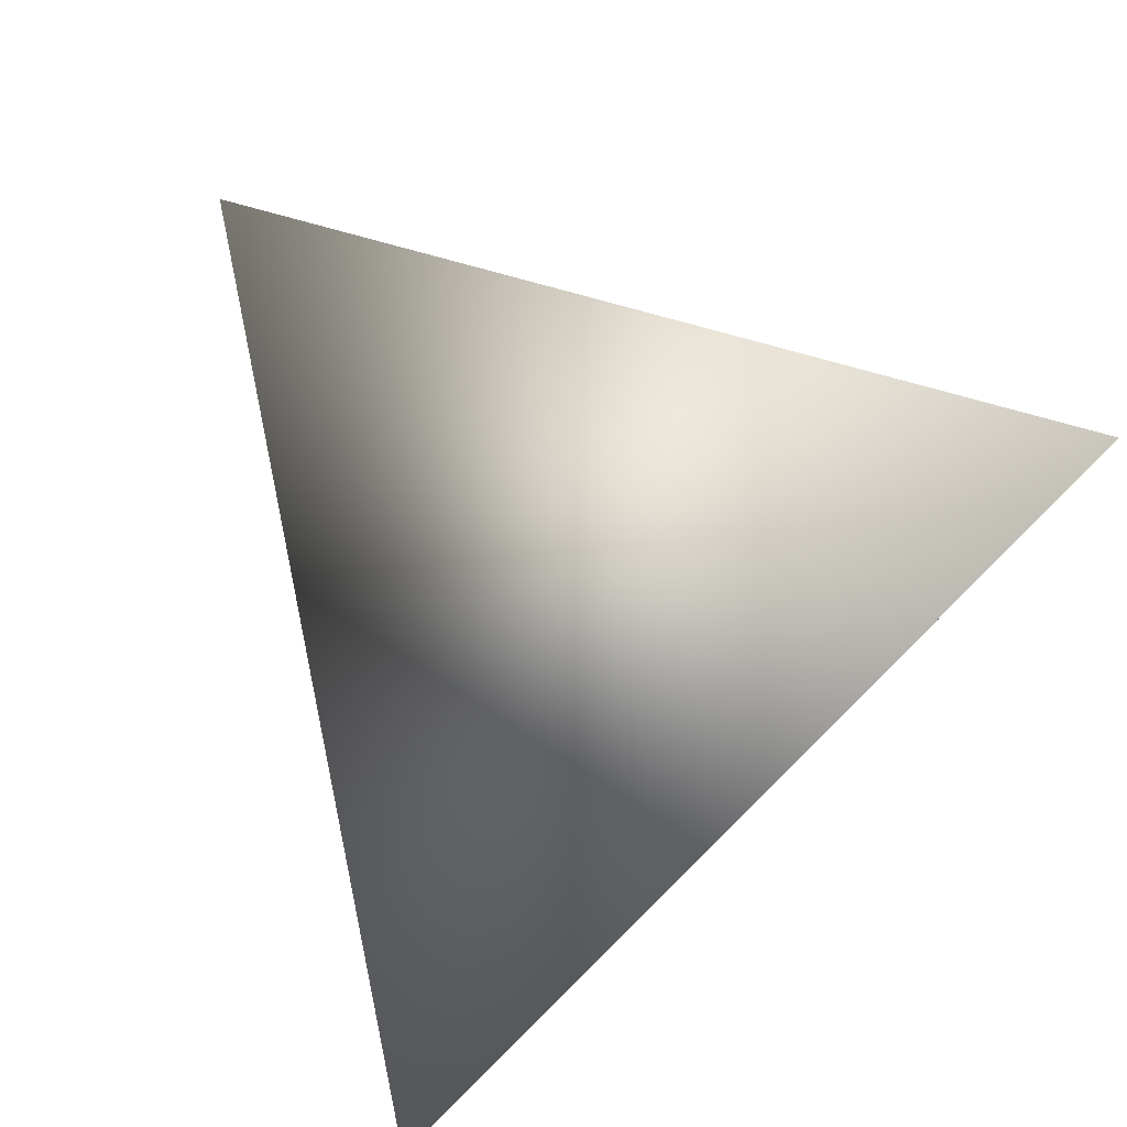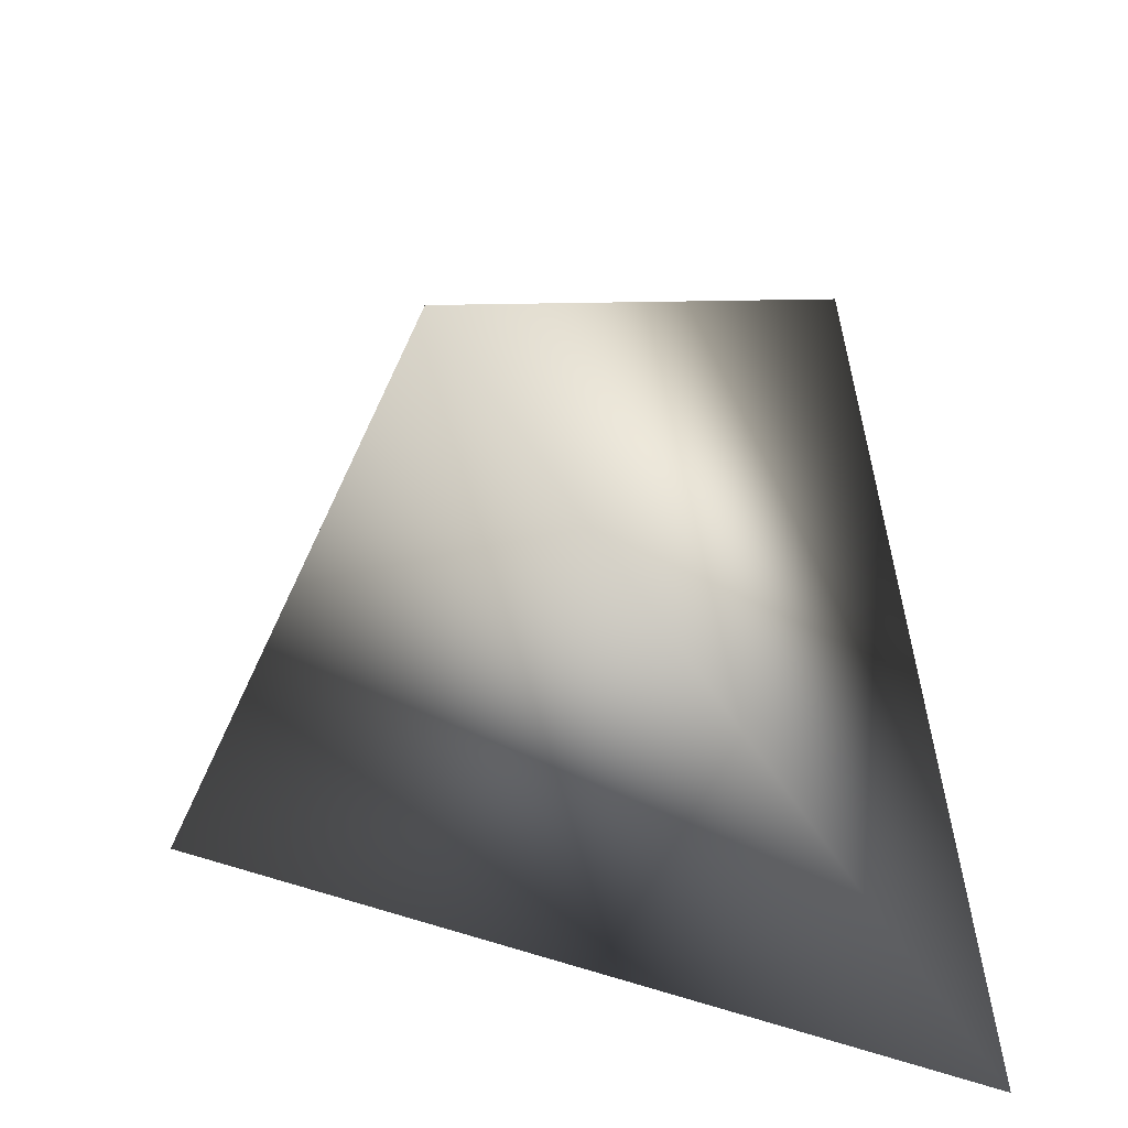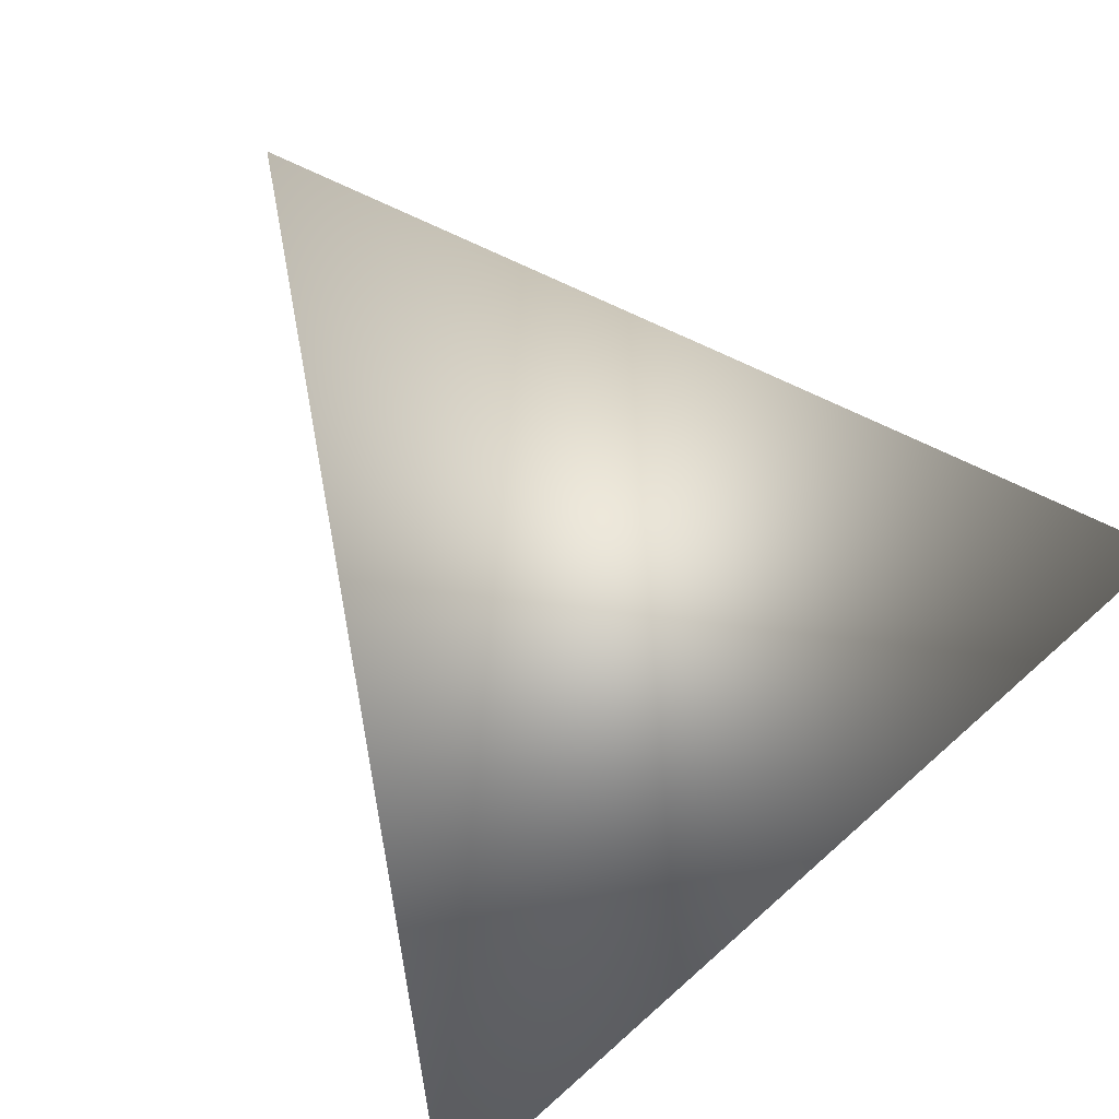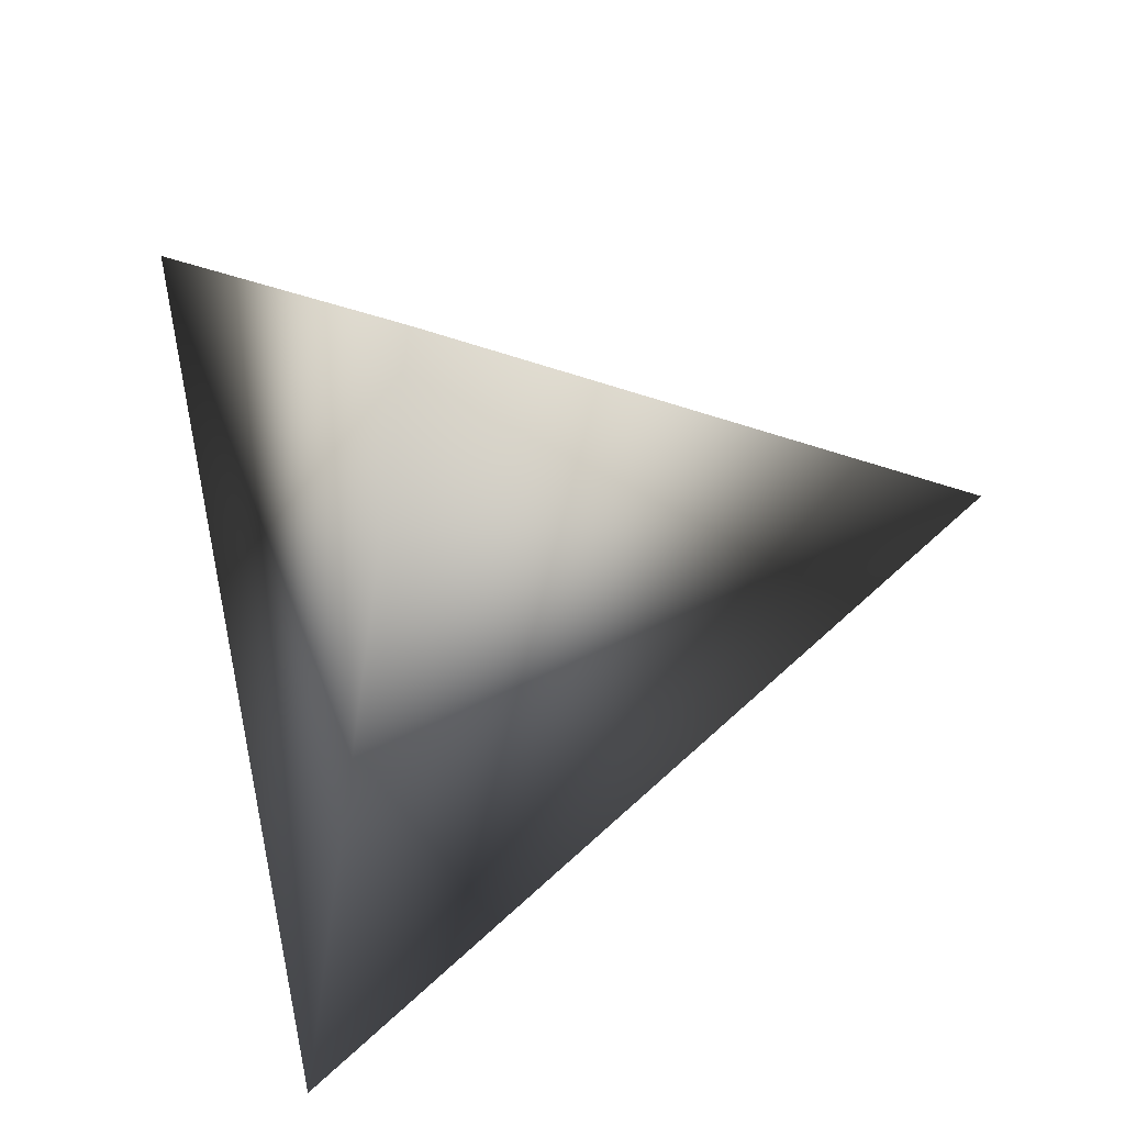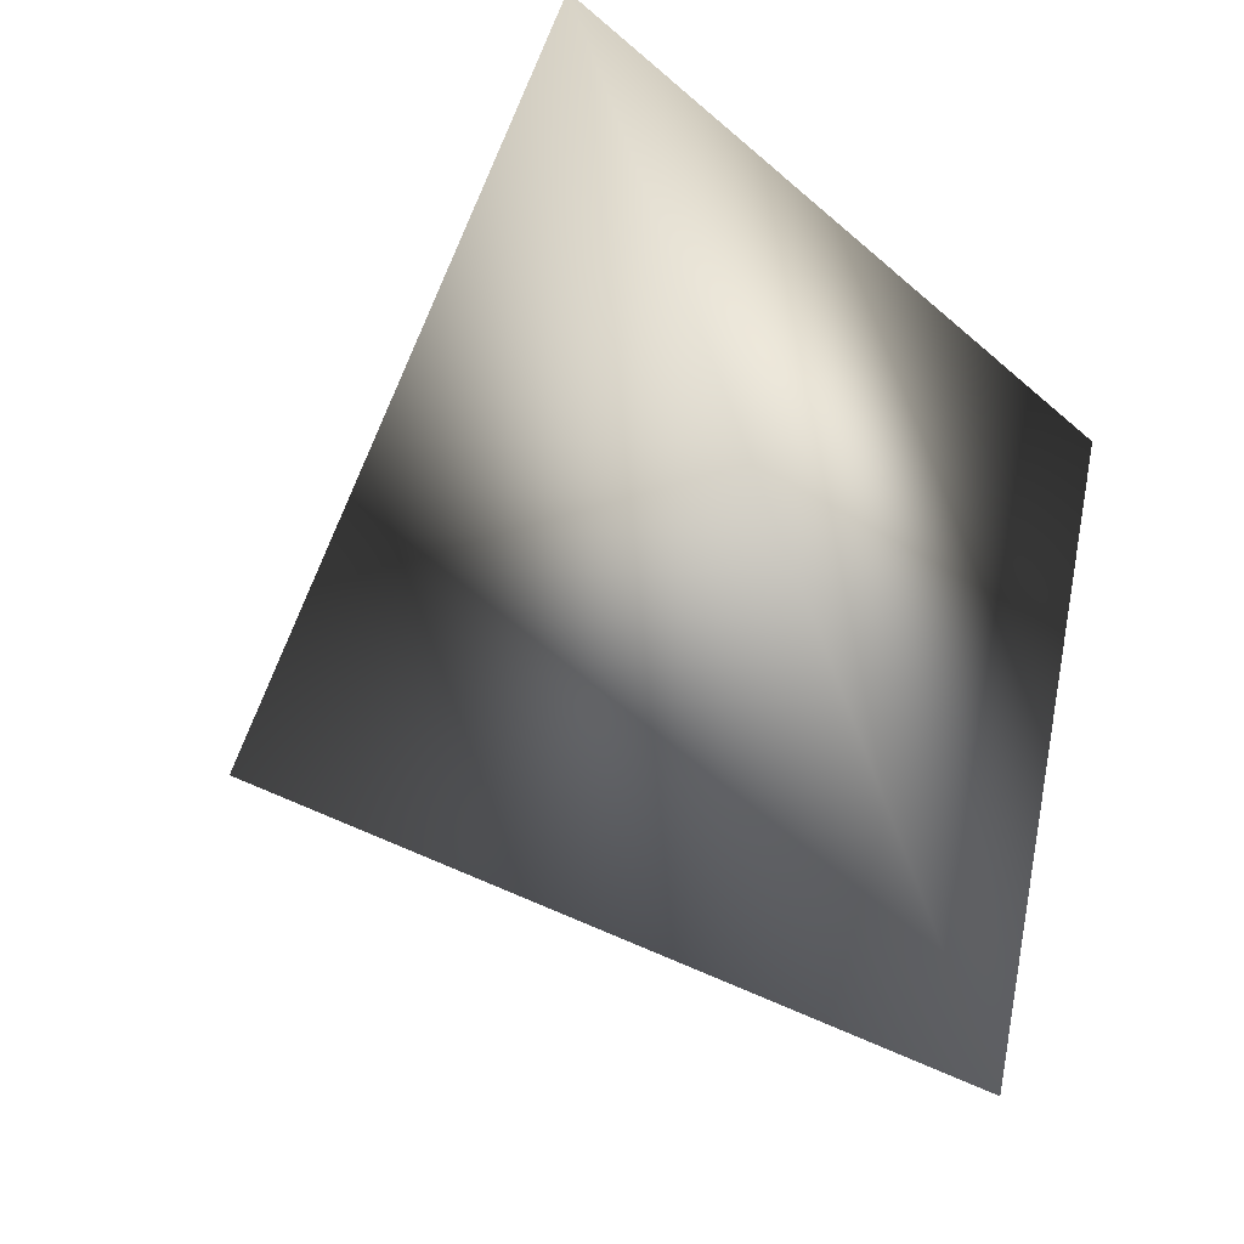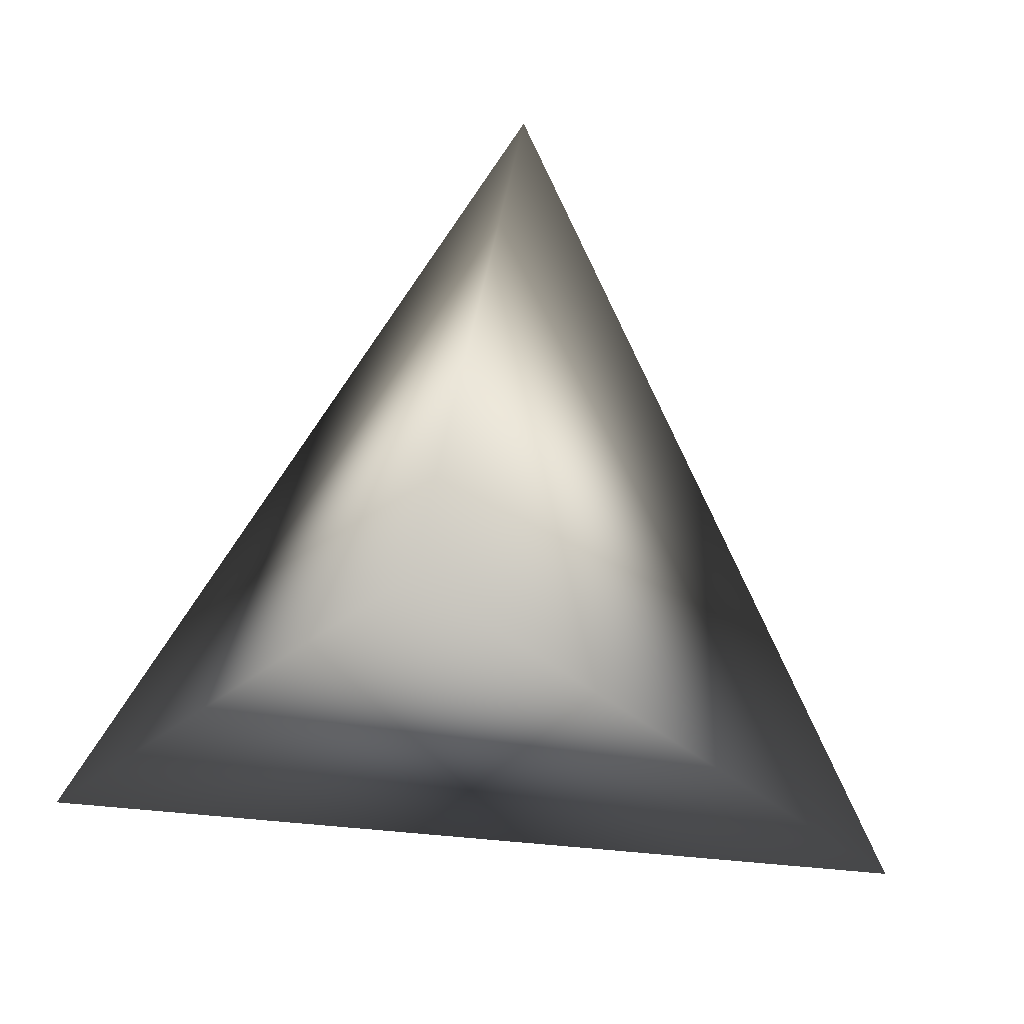
<metadata>
{"format":"obj","ext":"obj","renderer":"f3d","projection":"perspective","resolution":1024,"background":"white","views":[{"elev":57.5,"azim":-28.4,"up":"+Z"},{"elev":34.1,"azim":-11.7,"up":"+Y"},{"elev":24.9,"azim":48.2,"up":"+Y"},{"elev":-68.3,"azim":109.9,"up":"+Z"},{"elev":-73.1,"azim":-39.2,"up":"+Z"},{"elev":6.6,"azim":145.9,"up":"+Y"}]}
</metadata>
<code>
v -2.229 3.954 0.2925
v -2.462 3.934 0.1044
v -2.21 4.071 0.01674
v -2.387 4.199 0.222
f 1 3 4
f 1 2 3
f 4 2 1
f 3 2 4

</code>
